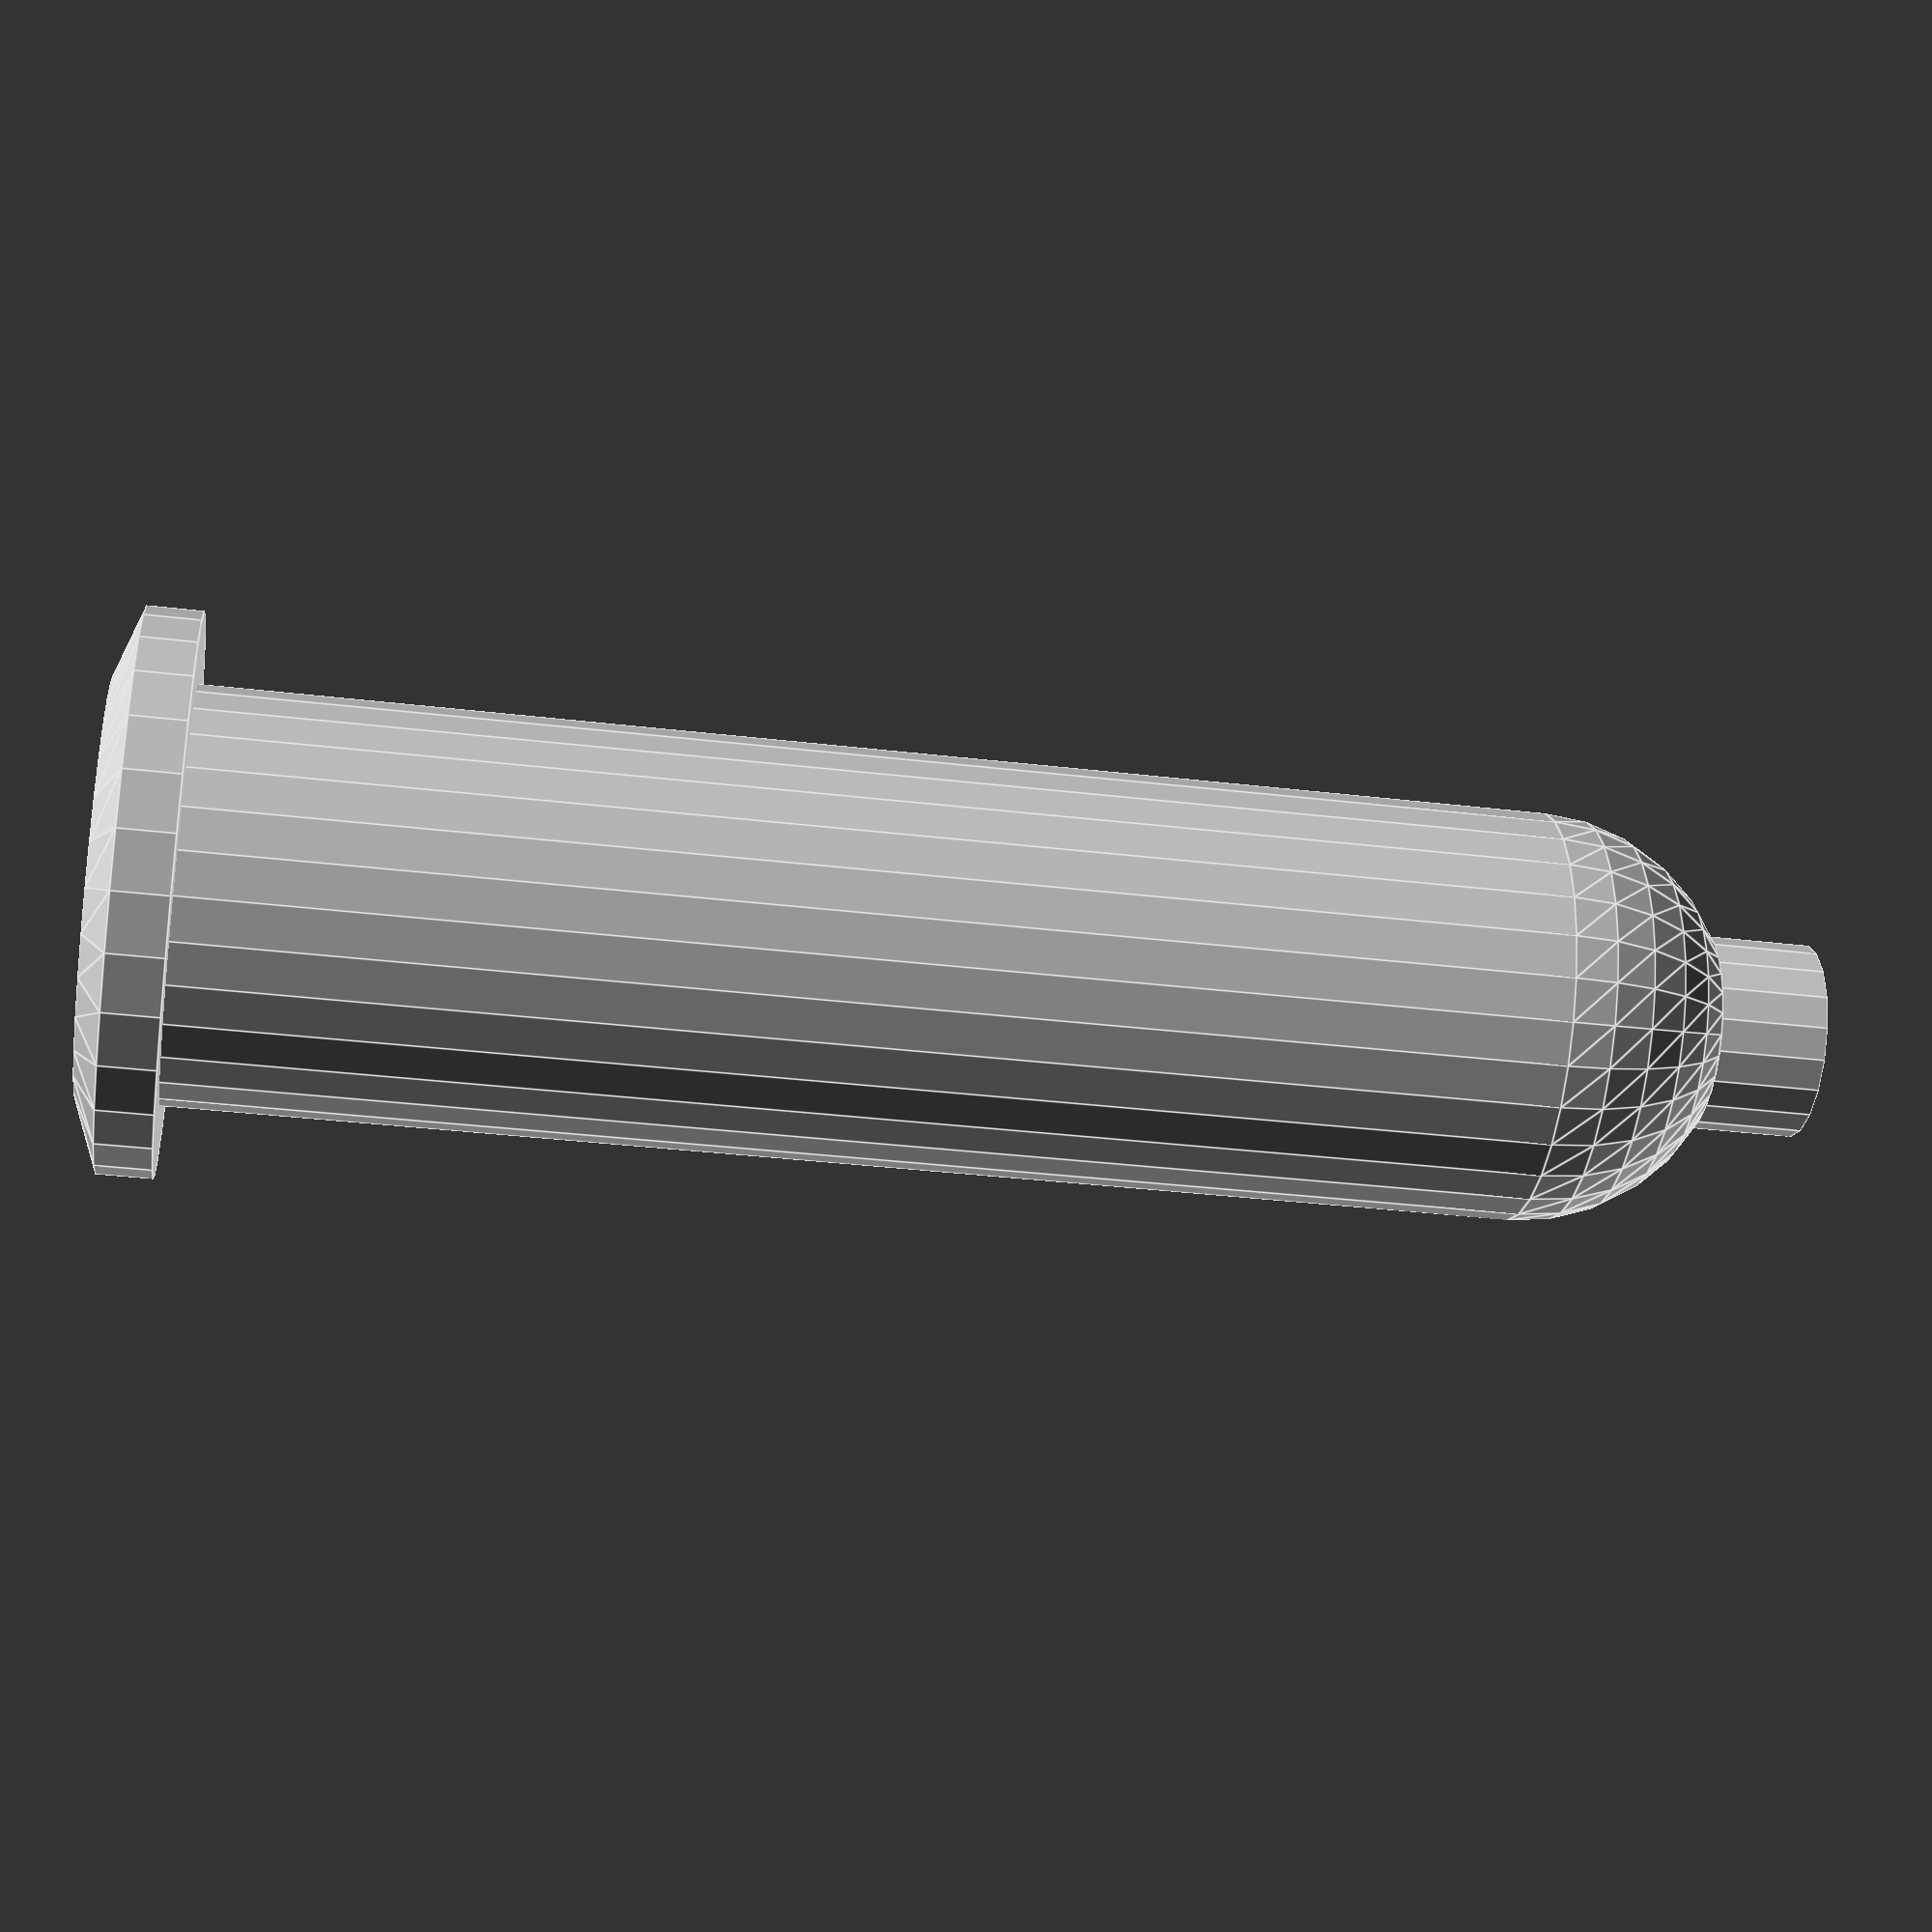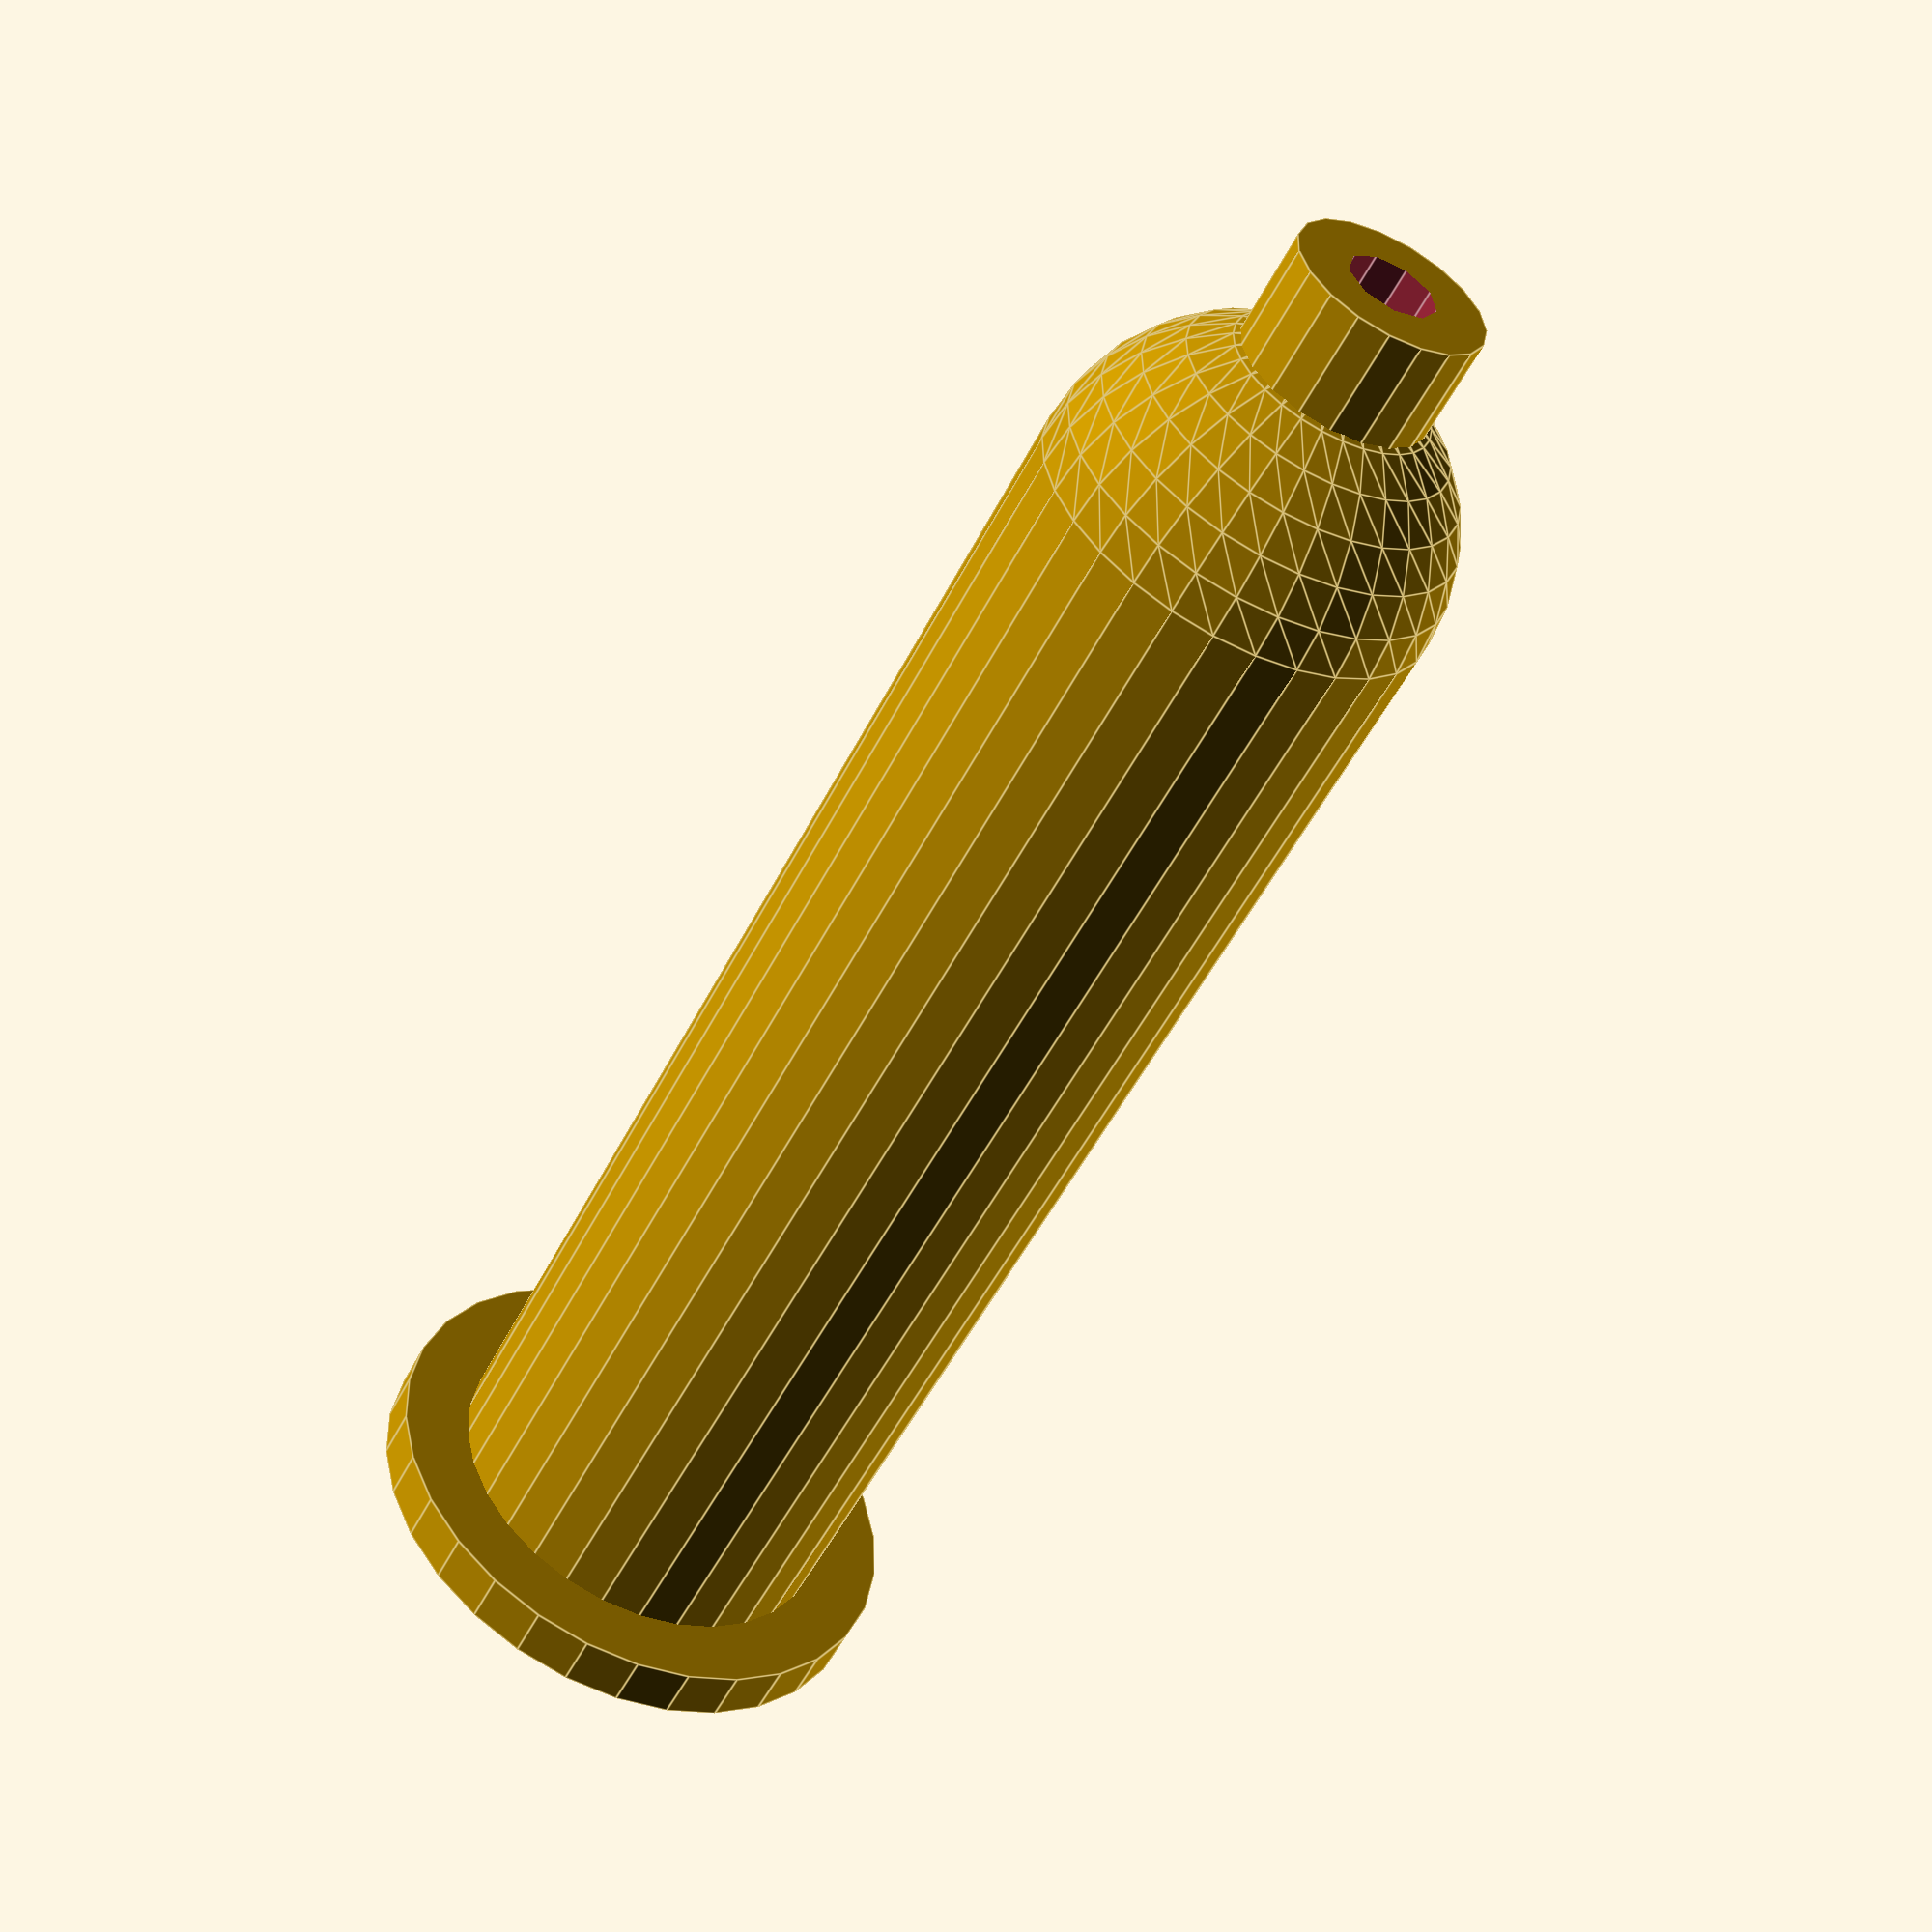
<openscad>
/*
    QUILL2THREADLESS  - an adapter for using a quill stem for
                        handlebar height adjutment with threadless
                        1 1/8" steerers. Can be 3D printed via a
                        selective laser melting machine (SLM) from
                        services like JLC3DP (stainless steel or
                        titanium) or PCBWay (aluminium, stainless or
                        titanium. It could also be machined from
                        a billet of metal if you have access to those
                        facilities. See usage instructions, see below.
    PRICING
                        Stainless Steel     =   < AU$80 (PCBWay)
                                                ~ AU$40 (JLC3DP)

                        Aluminium           =   ~ AU$40 (PCBWay only)
                                                  (^ recommended!)

                        Titanium            =  ~ AU$297 (PCBWay)
                                                ~ AU$82 (JLC3DP)

                        Pricing accurate as of 13 September 2025.
*/

difference(){
    union(){
        translate([0,0,-5]) cylinder(d=12,h=7.5);
        translate([0,0,12.7]) sphere(d=25.3);
        translate([0,0,12.7]) cylinder(d=25.3,h=87.3);
        translate([0,0,95]) cylinder(d=34,h=3.4);
        translate([0,0,98.4]) cylinder(d1=34,d2=25.4,h=1.6);
    }
    hull(){
        translate([0,0,15.15]) cylinder(d=22.3,h=100);
        translate([0,0,15.15]) sphere(d=22.3);
    }
    translate([0,0,-6]) cylinder(d=5.6,h=13);
}

/*  HOW TO USE:-
        To install the star nut in the fork's steerer tube...
        NOTE: Lubricate all contacting parts well! Inside & out.
        1.  put an M5 x 25 screw down the inside of quill adapter so
            the thread protrudes from the hole at the bottom.
        2.  Place 3 to 5 washers over the screw threads.
        3.  Screw the starnut onto the M5 screw until it's lightly 
            tight, making sure the wings of the starnut point up towards 
            the quill adapter.
        4.  Using a press (or a rubber mallet), use the quill adapter 
            to drive the starnut as far down the fork steerer tube as 
            you can.
        5.  Undo the screw from the starnut, releasing the quill 
            adapter, the screw and the wasers from the starnut.

        To Install the fork and quill stem adapter...
        6.  Insert the fork steerer tube into the frame head tube, 
            complete with crown bearings and races on the steerer.
        7.  Put the head races and bearings on the fork steerer tube.
        8.  Repplace the M5x25 screw with an M5x35 screw inside the
            quill adapter through the hole at the bottom, using a 
            long Allen wrench then.
        9.  With the Allen wrench still in the head of the screw, and
            withot the top bearings, races and spacers installed,
            insert the quill adapter into the top end of the steerer
            tube, tighting the screw into the starnut when they engage.
            If you have enough spacers, screw and starnut should pull
            the bearings and spacers tight, just like a head cap, screw
            and starnut do on a normal threadless head. Use the correct
            torque to lock the screw down.
        10. Finally, insert a standard 22.2mm quill stem and adjust it
            and tighten it just like the old days.
*/
</openscad>
<views>
elev=213.9 azim=34.6 roll=99.2 proj=p view=edges
elev=52.9 azim=7.7 roll=153.4 proj=p view=edges
</views>
